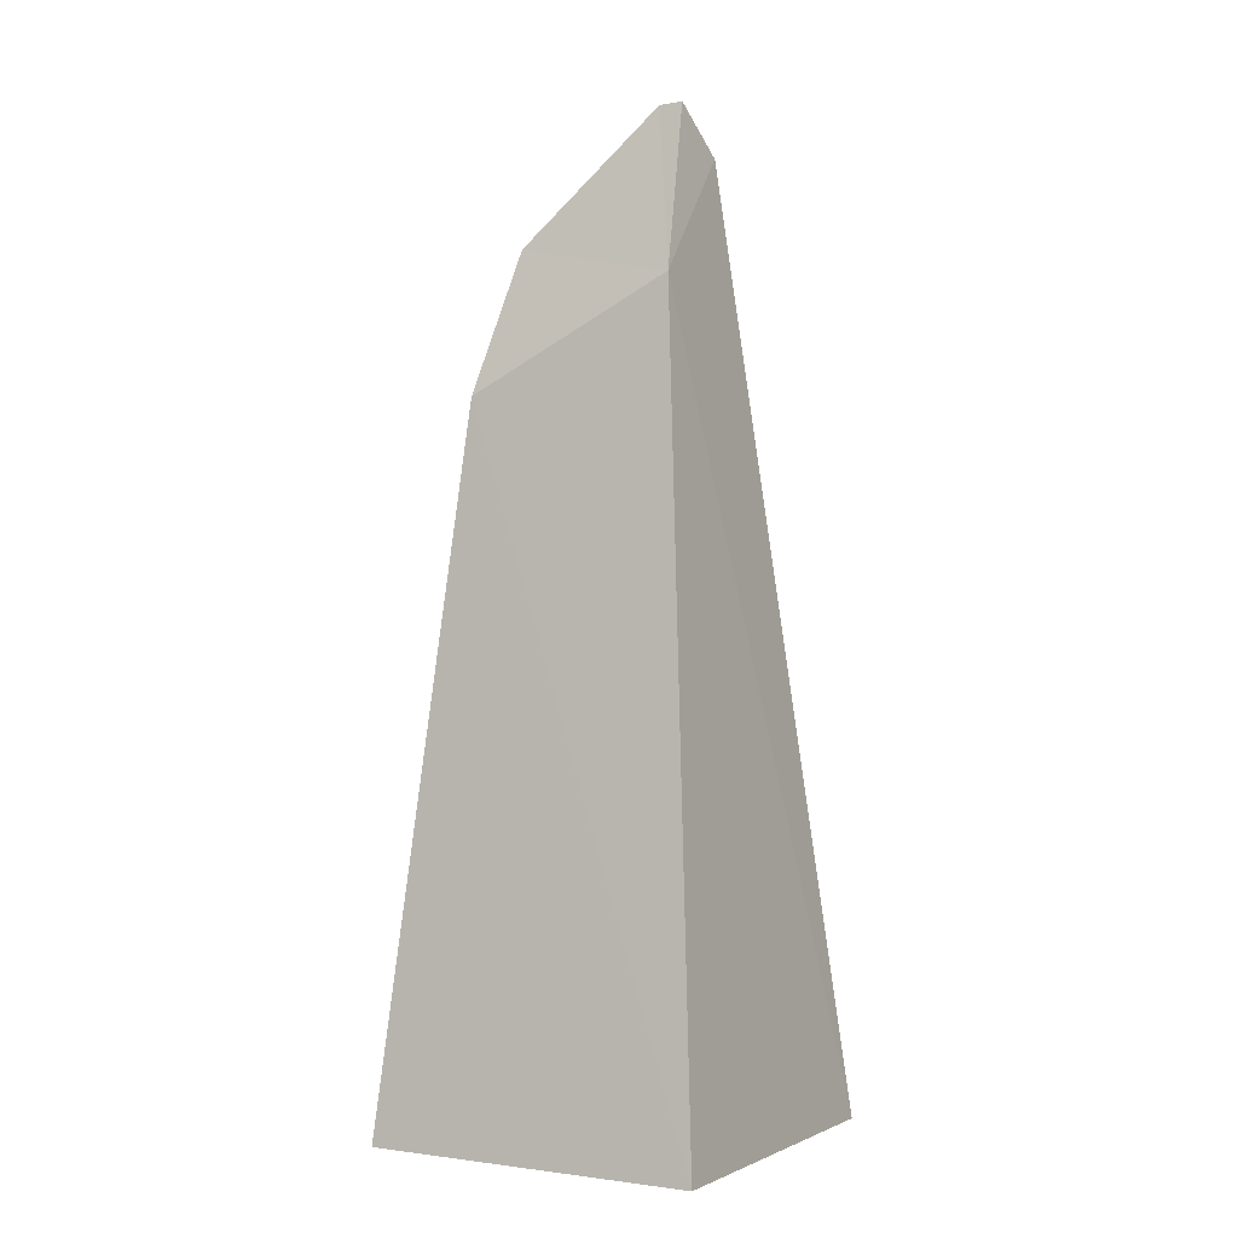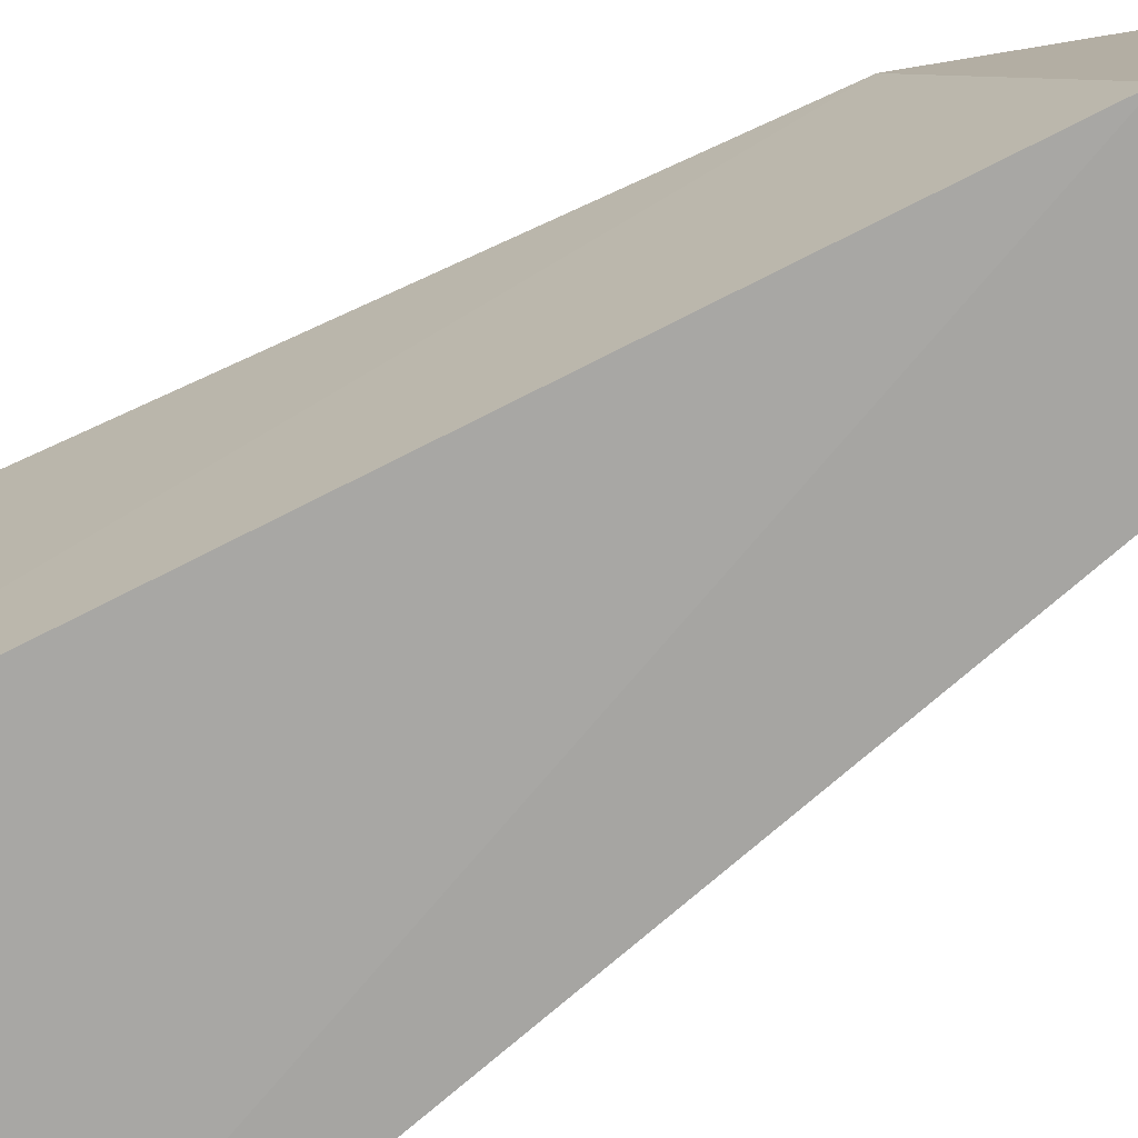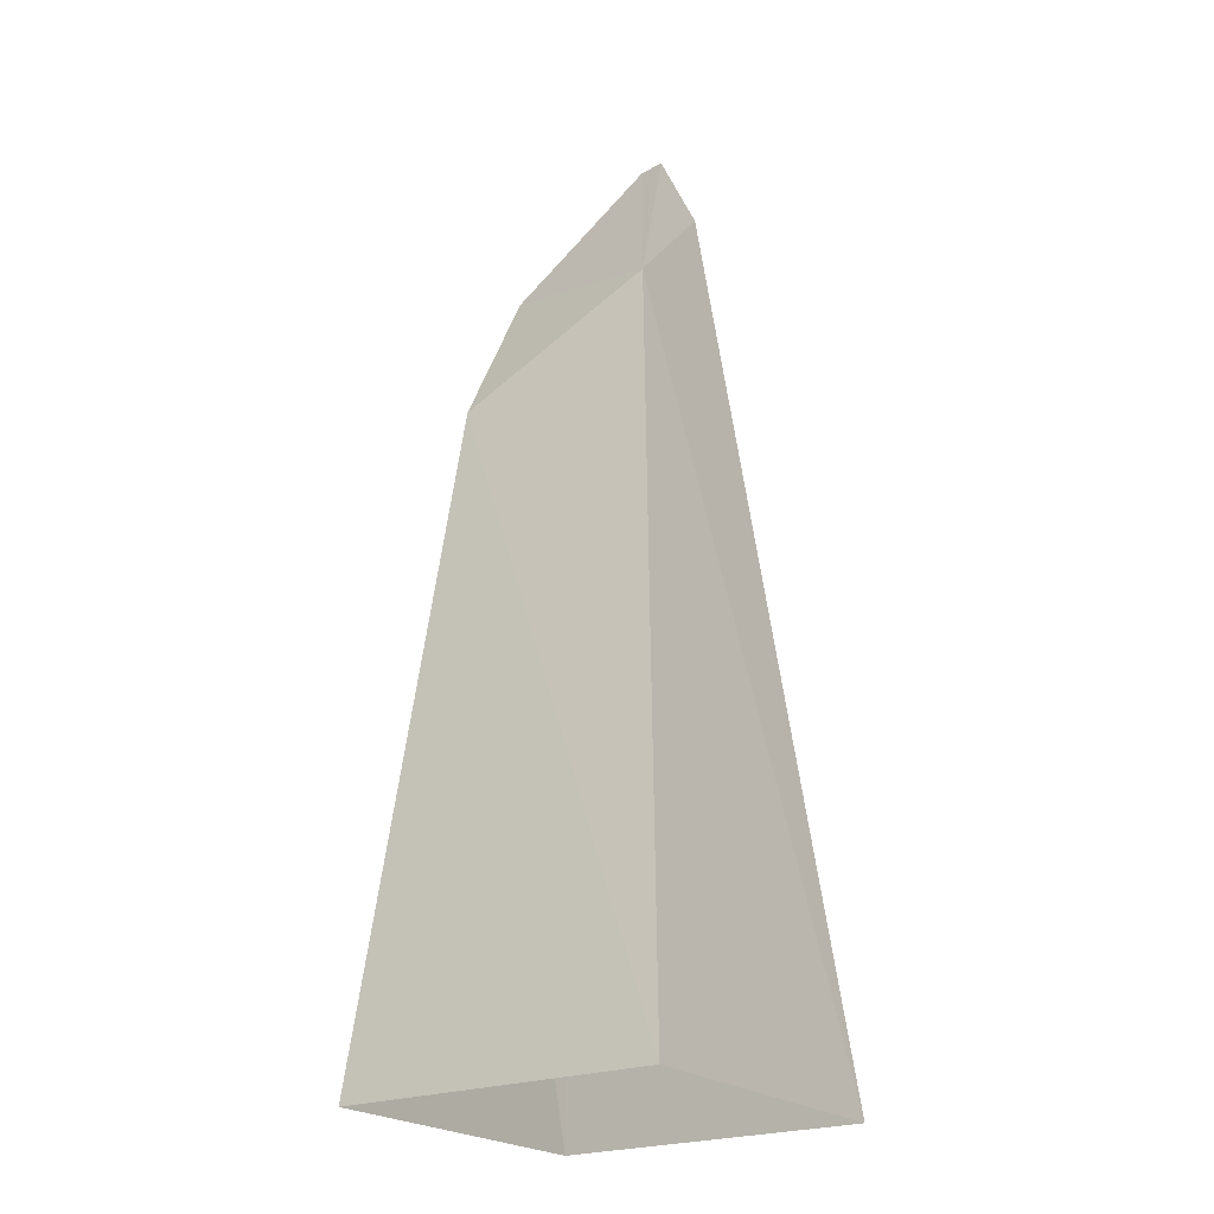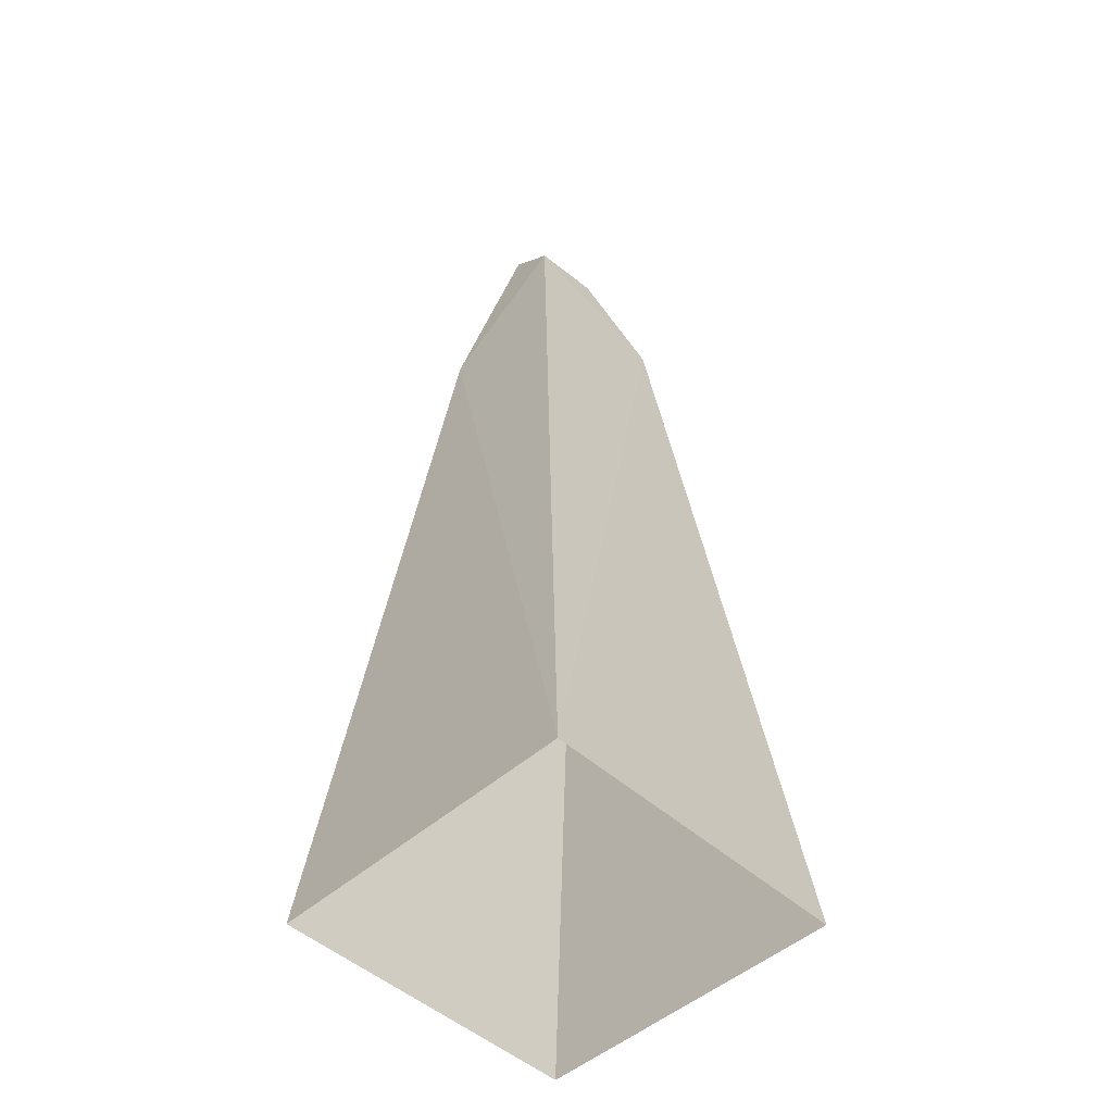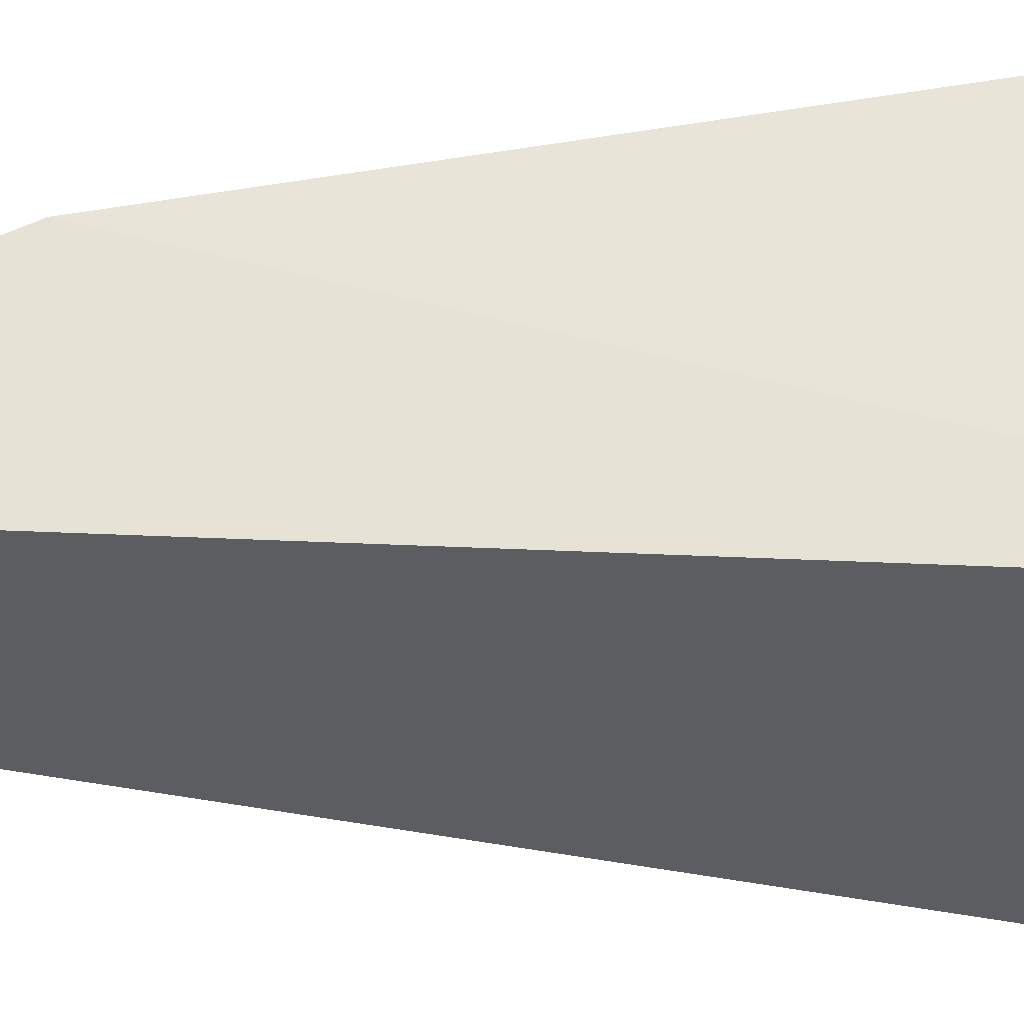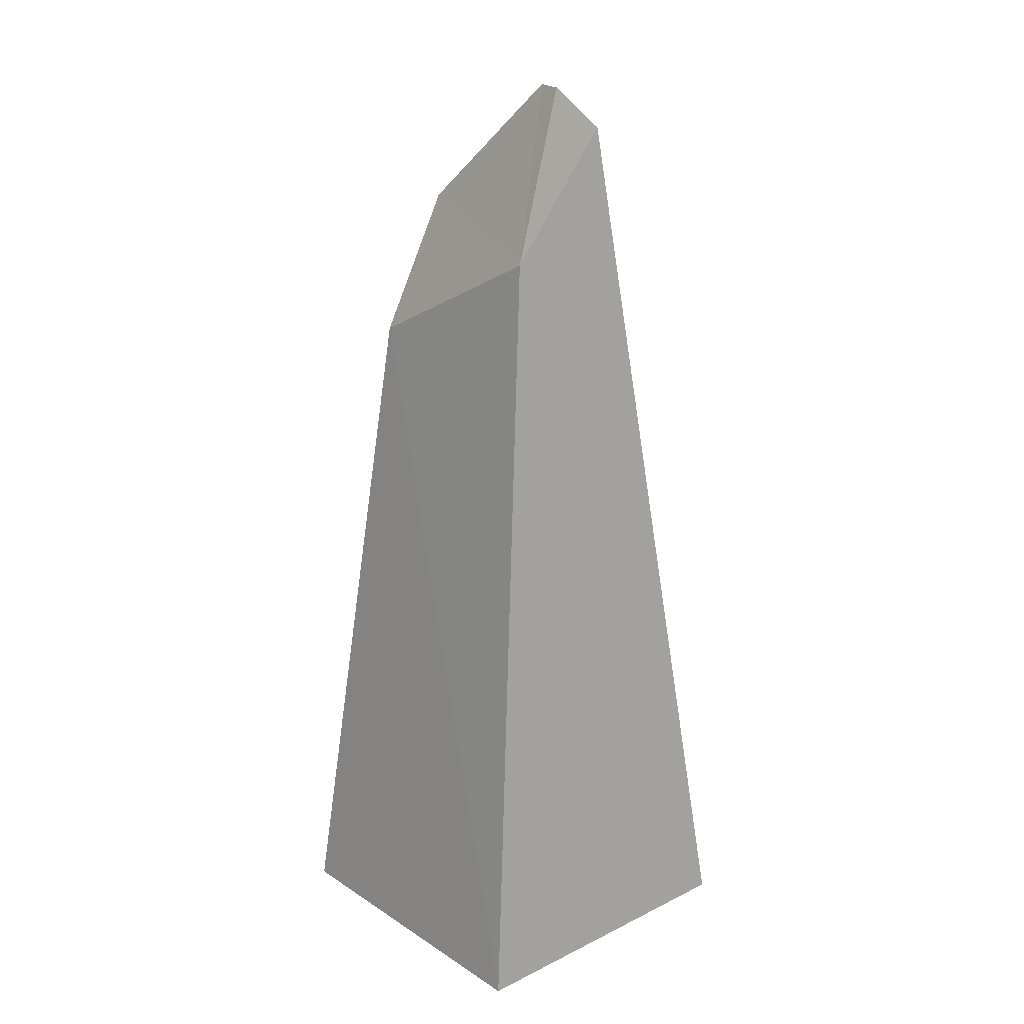
<metadata>
{"format":"obj","ext":"obj","renderer":"f3d","projection":"perspective","resolution":1024,"background":"white","views":[{"elev":-0.8,"azim":119.8,"up":"+Y"},{"elev":-71.3,"azim":122.8,"up":"+Z"},{"elev":-22.9,"azim":124.9,"up":"+Y"},{"elev":-48.7,"azim":-135.2,"up":"+Y"},{"elev":53.5,"azim":-90.3,"up":"+Z"},{"elev":20.7,"azim":138.7,"up":"+Y"}]}
</metadata>
<code>
g Rock_Sharp_s_07
v -0.1284 0 0.1009
v -0.1284 0 -0.1066
v 0.07941 0 0.1009
v 0.07941 0 -0.1066
v 0.01849 0.4989 -0.05936
v 0.02802 0.4339 0.06711
v -0.05819 0.5778 -0.04944
v -0.02544 0.6059 -0.04501
v -0.007805 0.5249 0.05468
v -0.06393 0.538 0.04956
v -0.0283 0.6063 -0.02803
v -0.05703 0.5863 -0.002495
f 1 6 10
f 11 7 12
f 12 9 11
f 2 7 5
f 9 10 6
f 1 3 6
f 11 8 7
f 12 10 9
f 8 5 7
f 4 2 5
f 12 7 10
f 6 5 9
f 5 11 9
f 6 4 5
f 2 10 7
f 5 8 11
f 6 3 4
f 2 1 10

</code>
